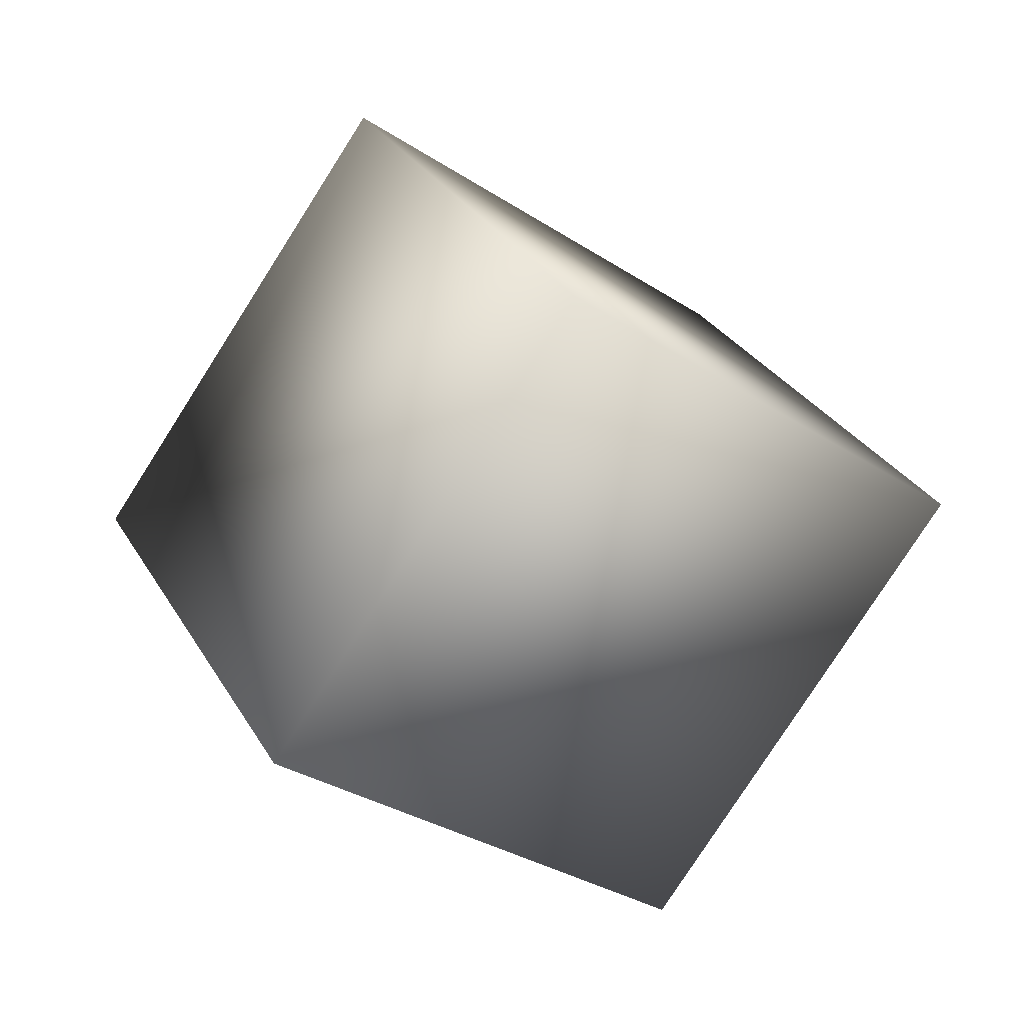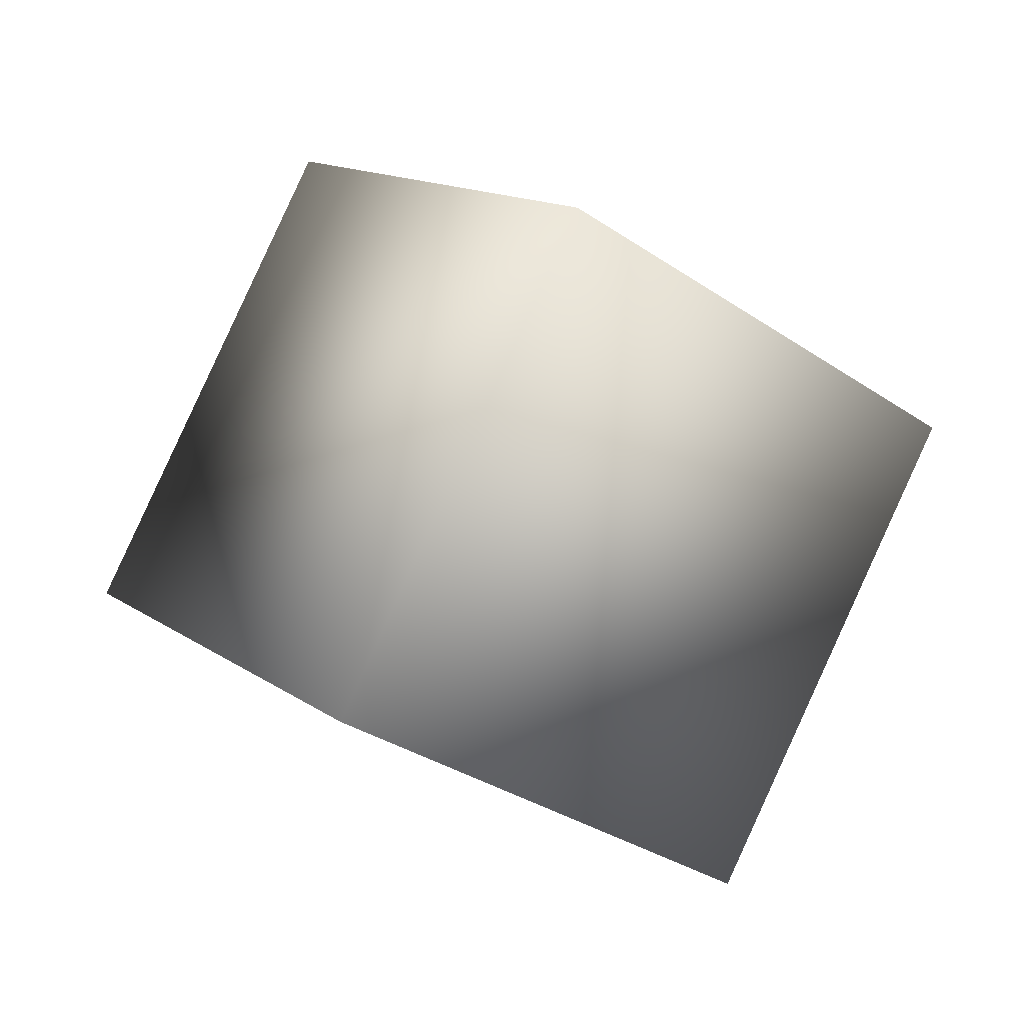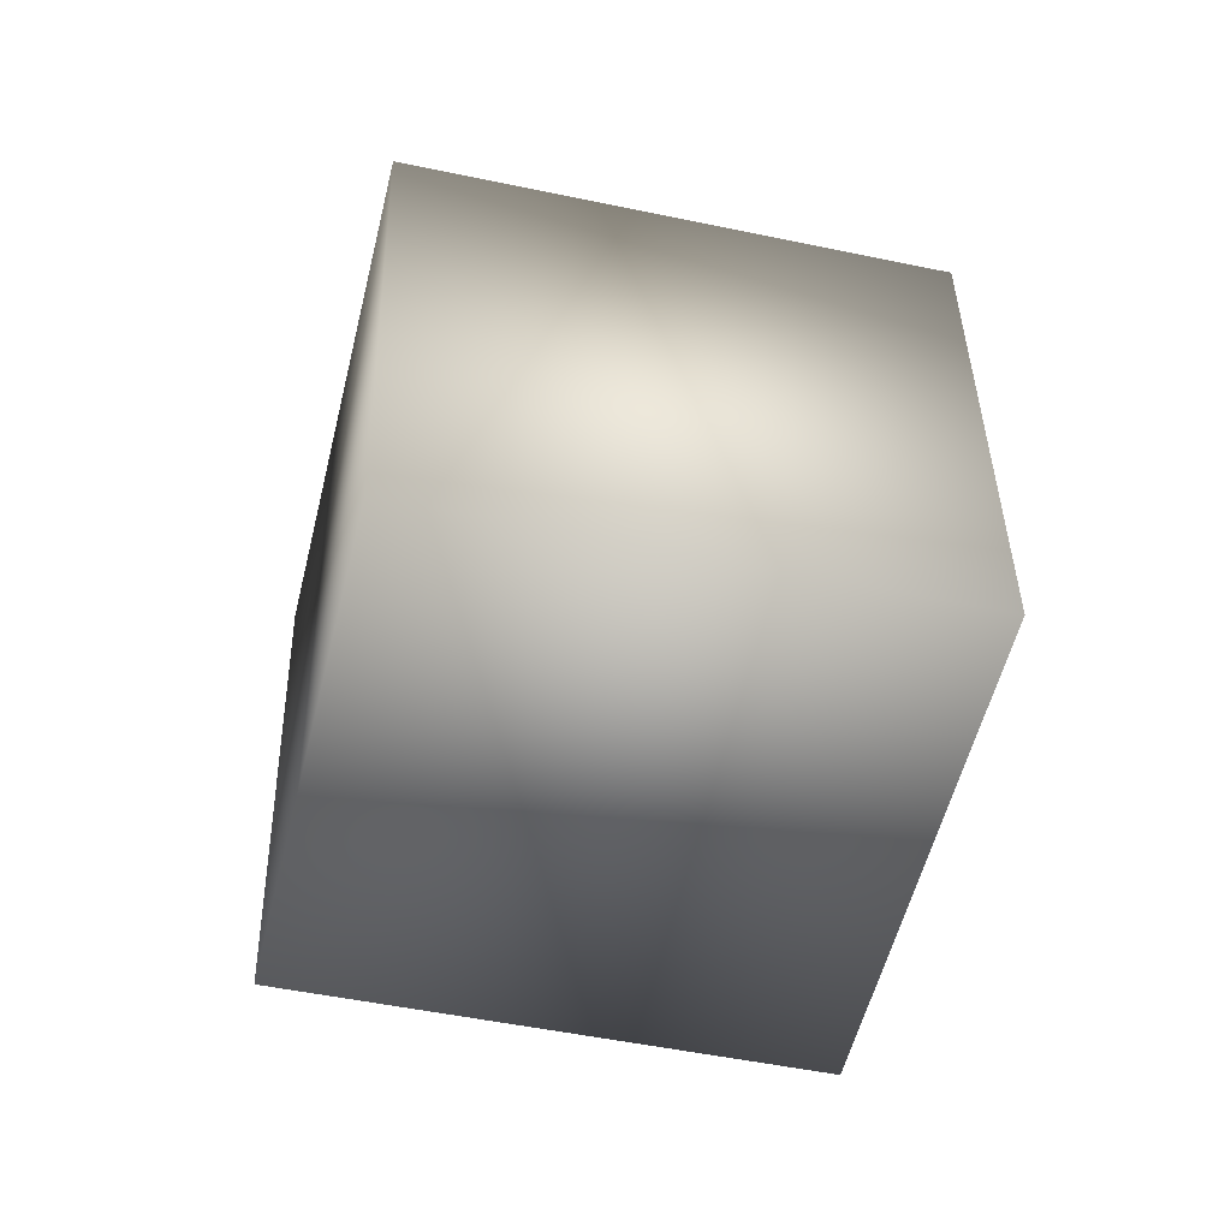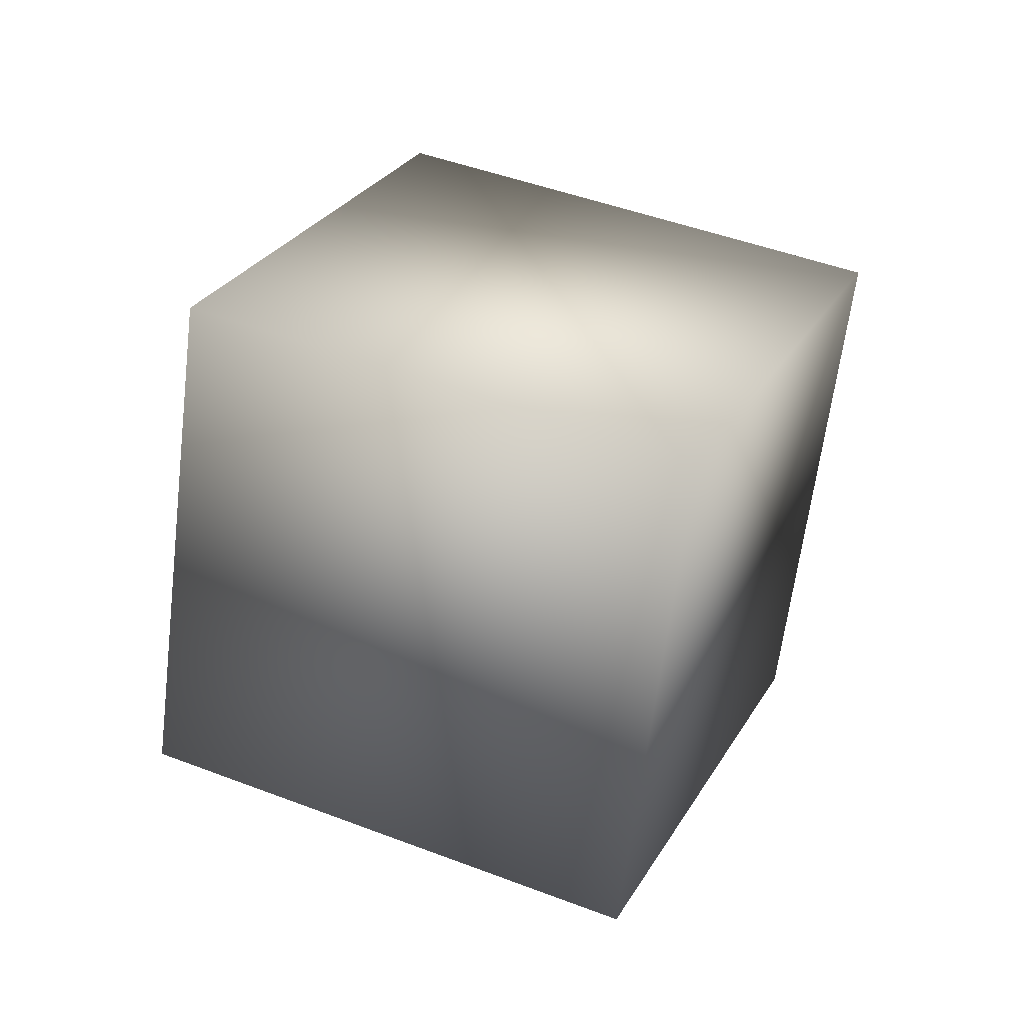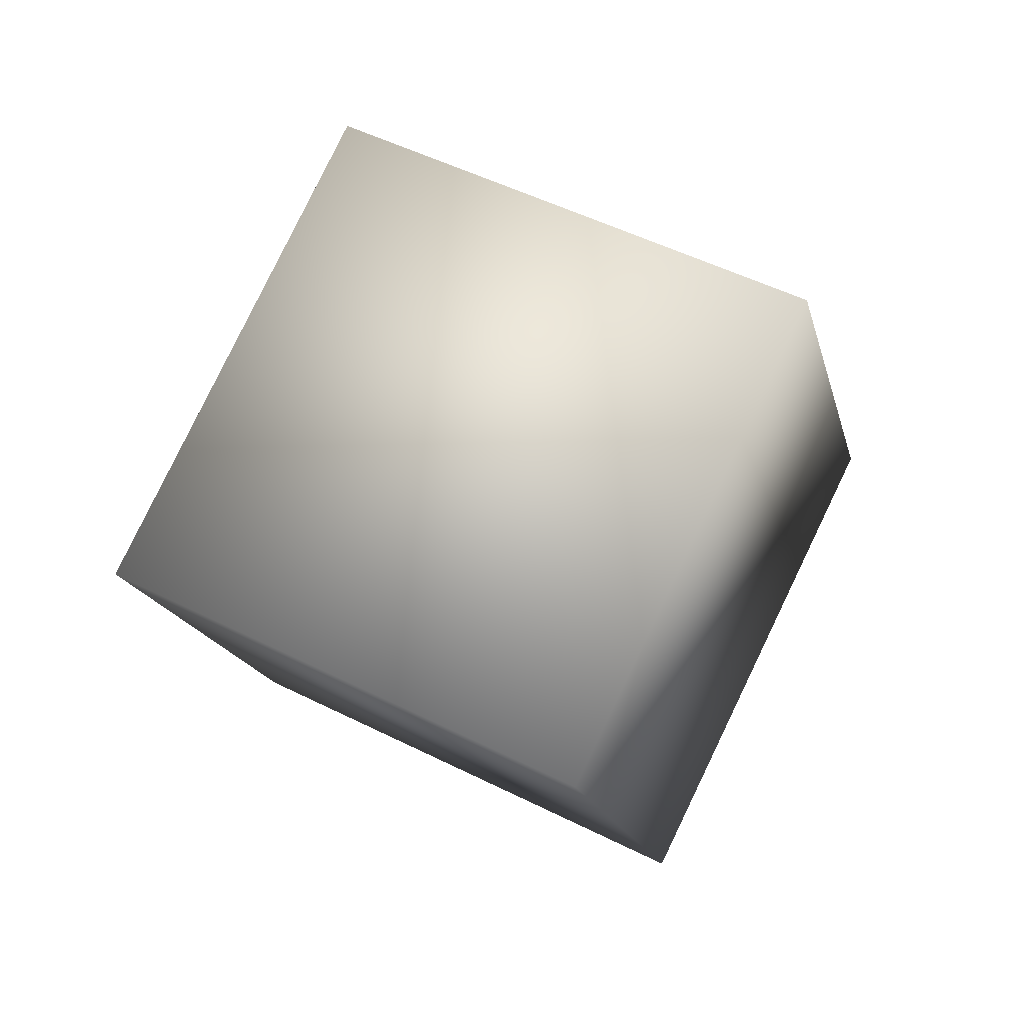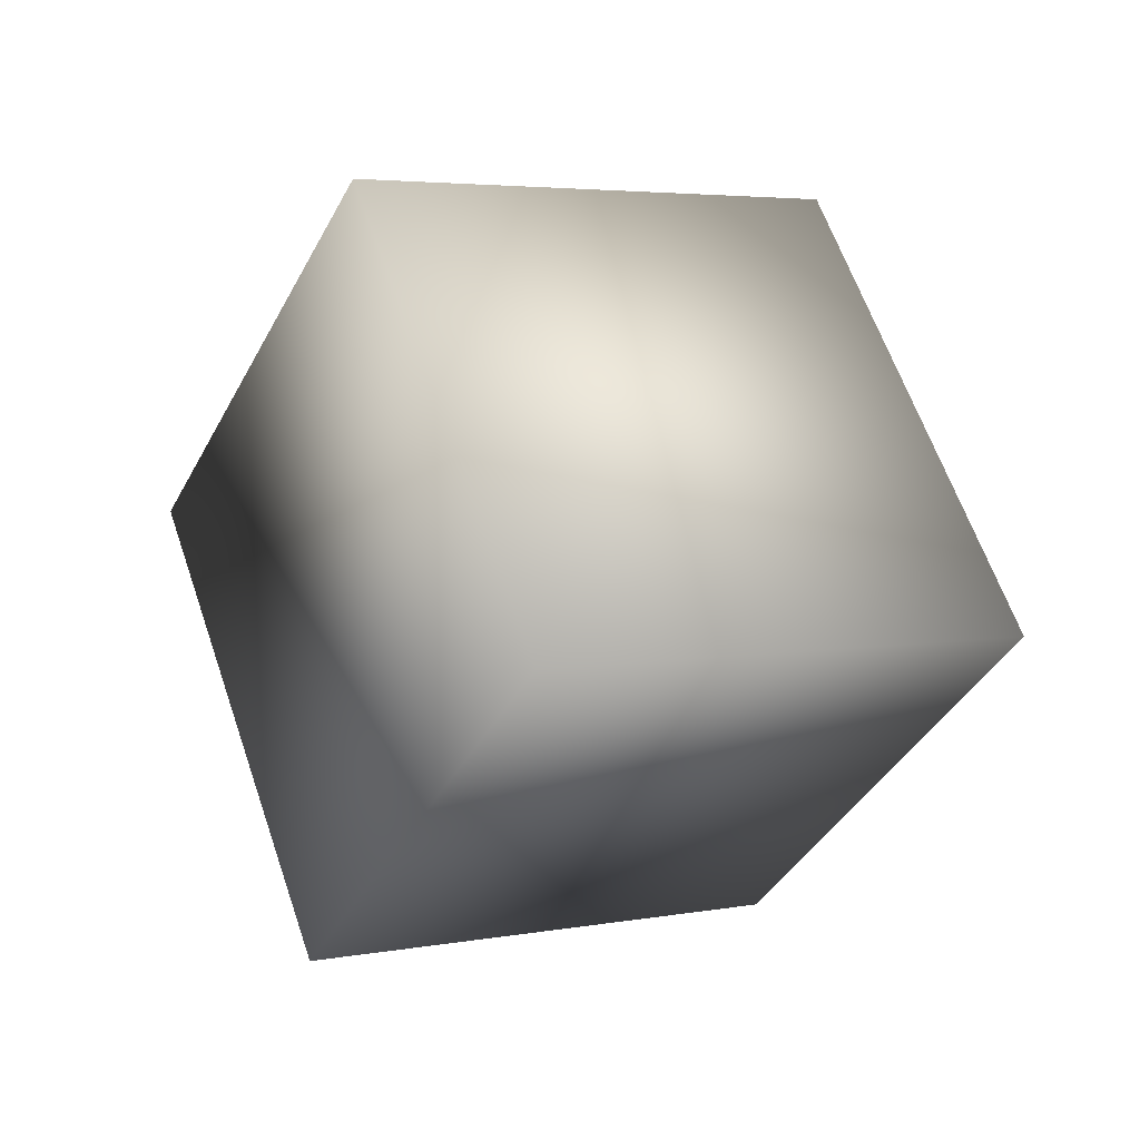
<metadata>
{"format":"obj","ext":"obj","renderer":"f3d","projection":"perspective","resolution":1024,"background":"white","views":[{"elev":-49.1,"azim":-155.3,"up":"+Z"},{"elev":-15.5,"azim":24.2,"up":"+Z"},{"elev":13.0,"azim":59.6,"up":"+Z"},{"elev":-49.1,"azim":-30.9,"up":"+Z"},{"elev":-16.3,"azim":39.5,"up":"+Y"},{"elev":61.1,"azim":8.4,"up":"+Y"}]}
</metadata>
<code>
o Cube
v 1.649 0.4507 0.2775
v 0.8576 -1.34 0.6838
v -0.05568 -1.34 -1.095
v 0.7359 0.4507 -1.502
v 0.05568 1.34 1.095
v -0.7359 -0.4507 1.502
v -1.649 -0.4507 -0.2775
v -0.8576 1.34 -0.6838
f 2 4 1
f 8 6 5
f 5 2 1
f 6 3 2
f 3 8 4
f 1 8 5
f 2 3 4
f 8 7 6
f 5 6 2
f 6 7 3
f 3 7 8
f 1 4 8

</code>
